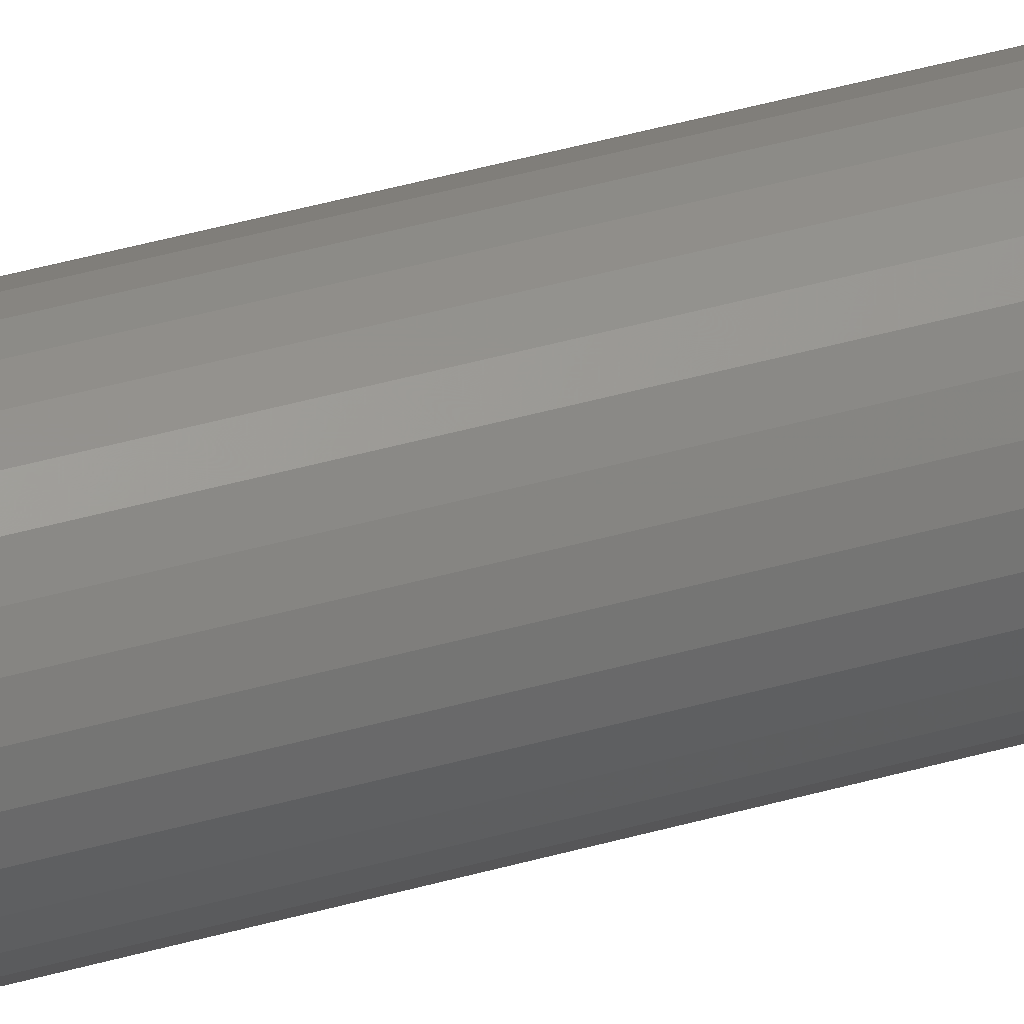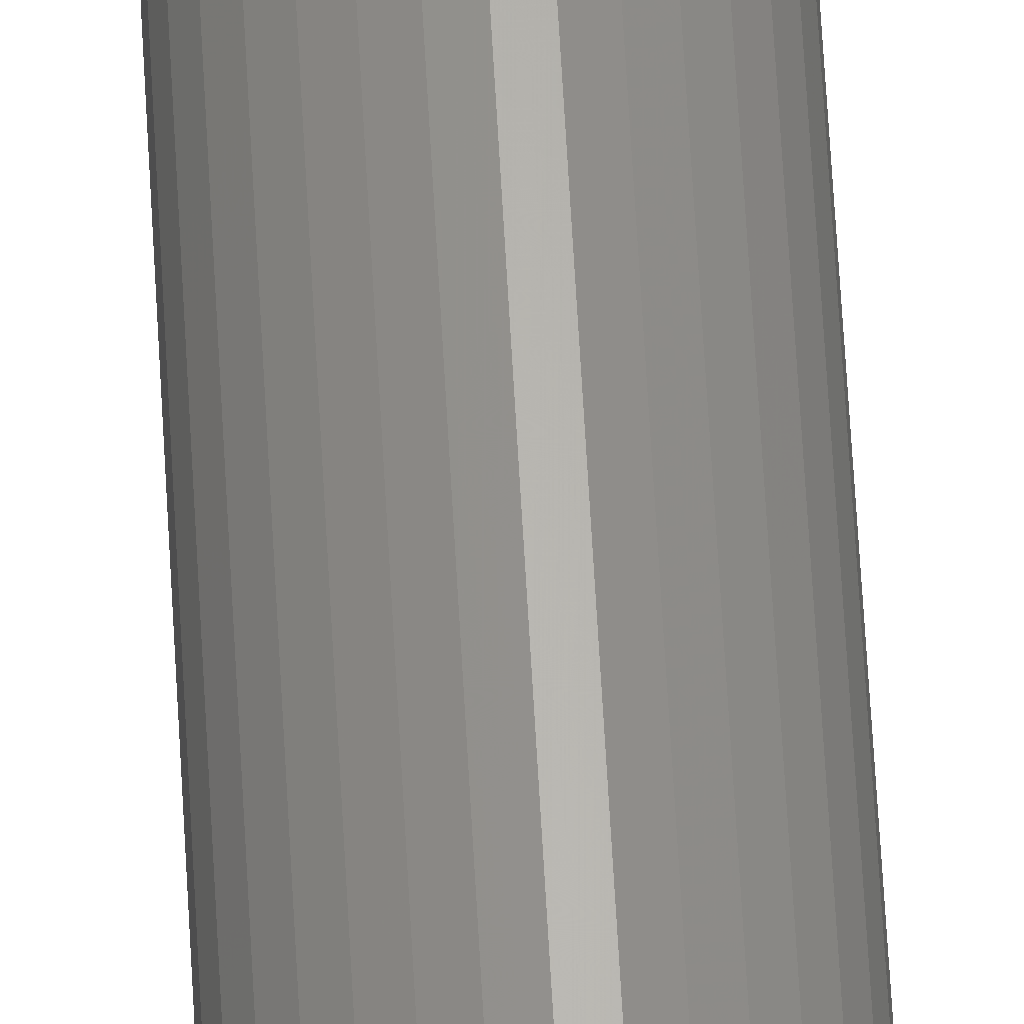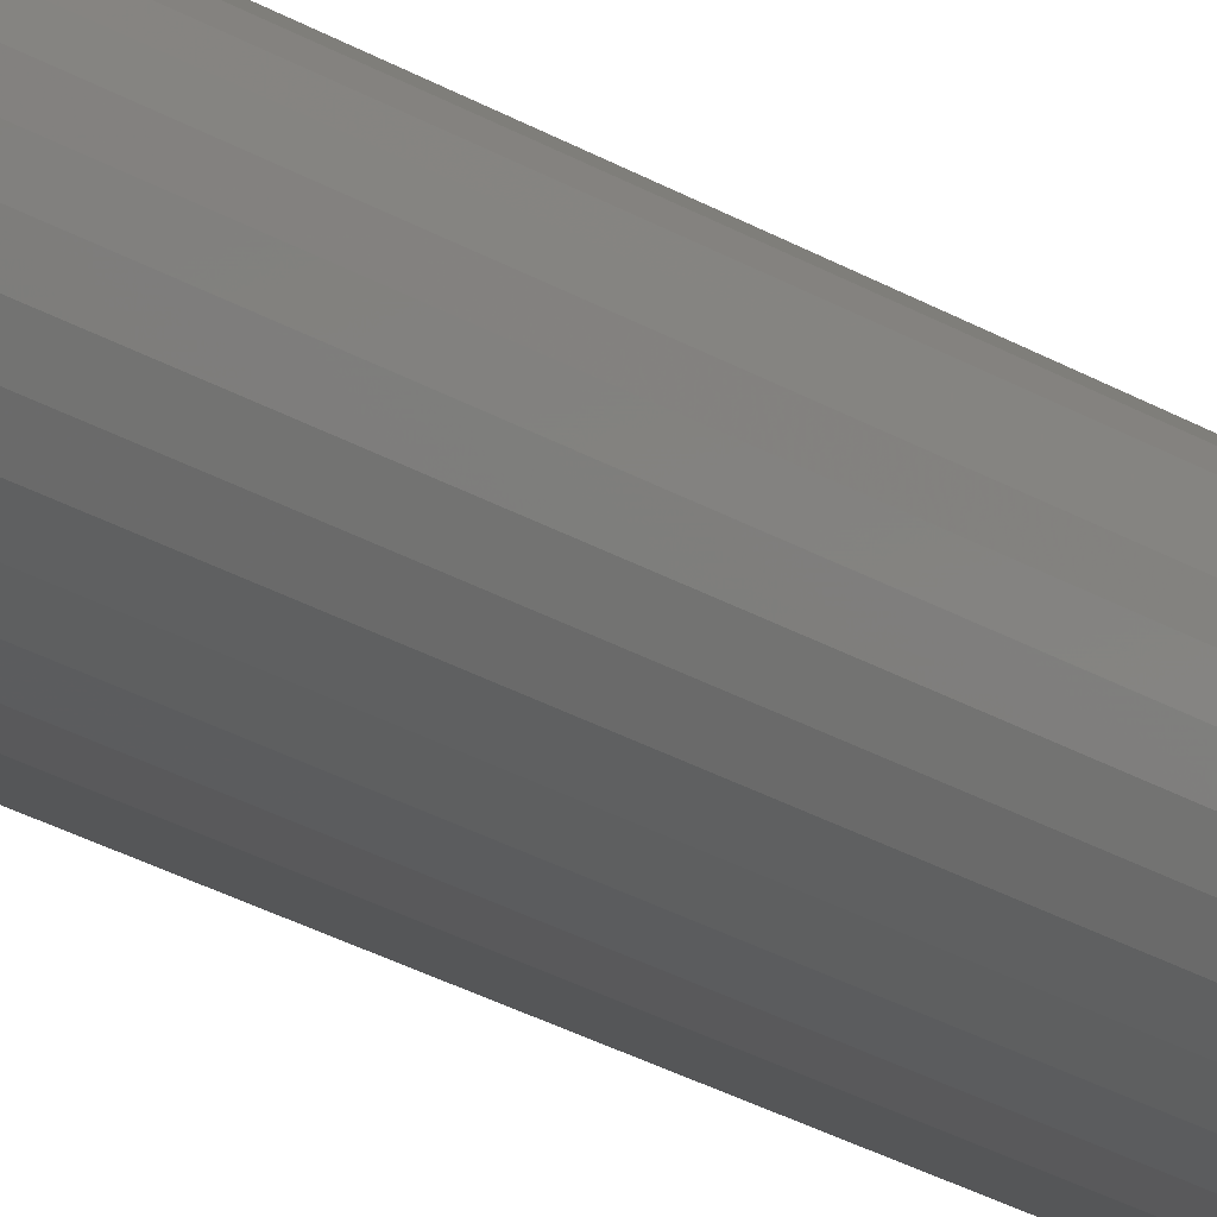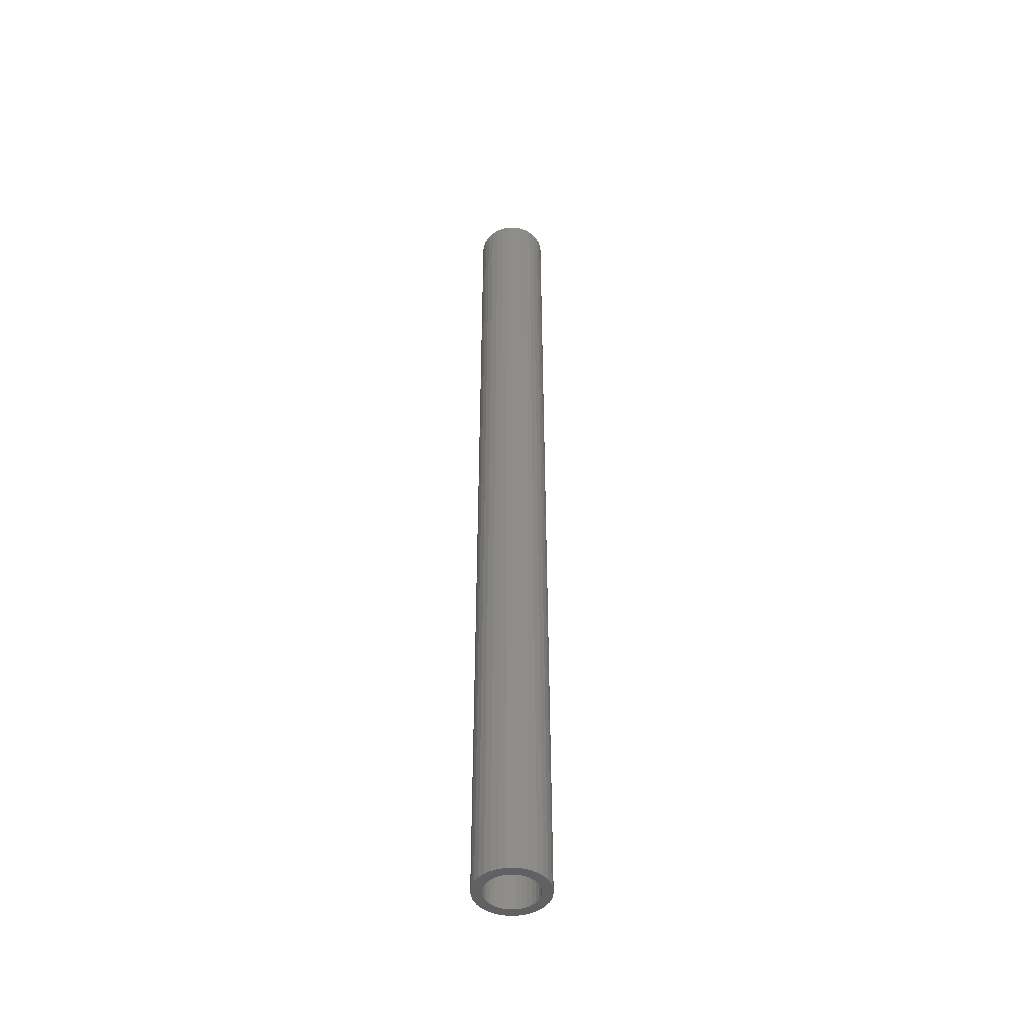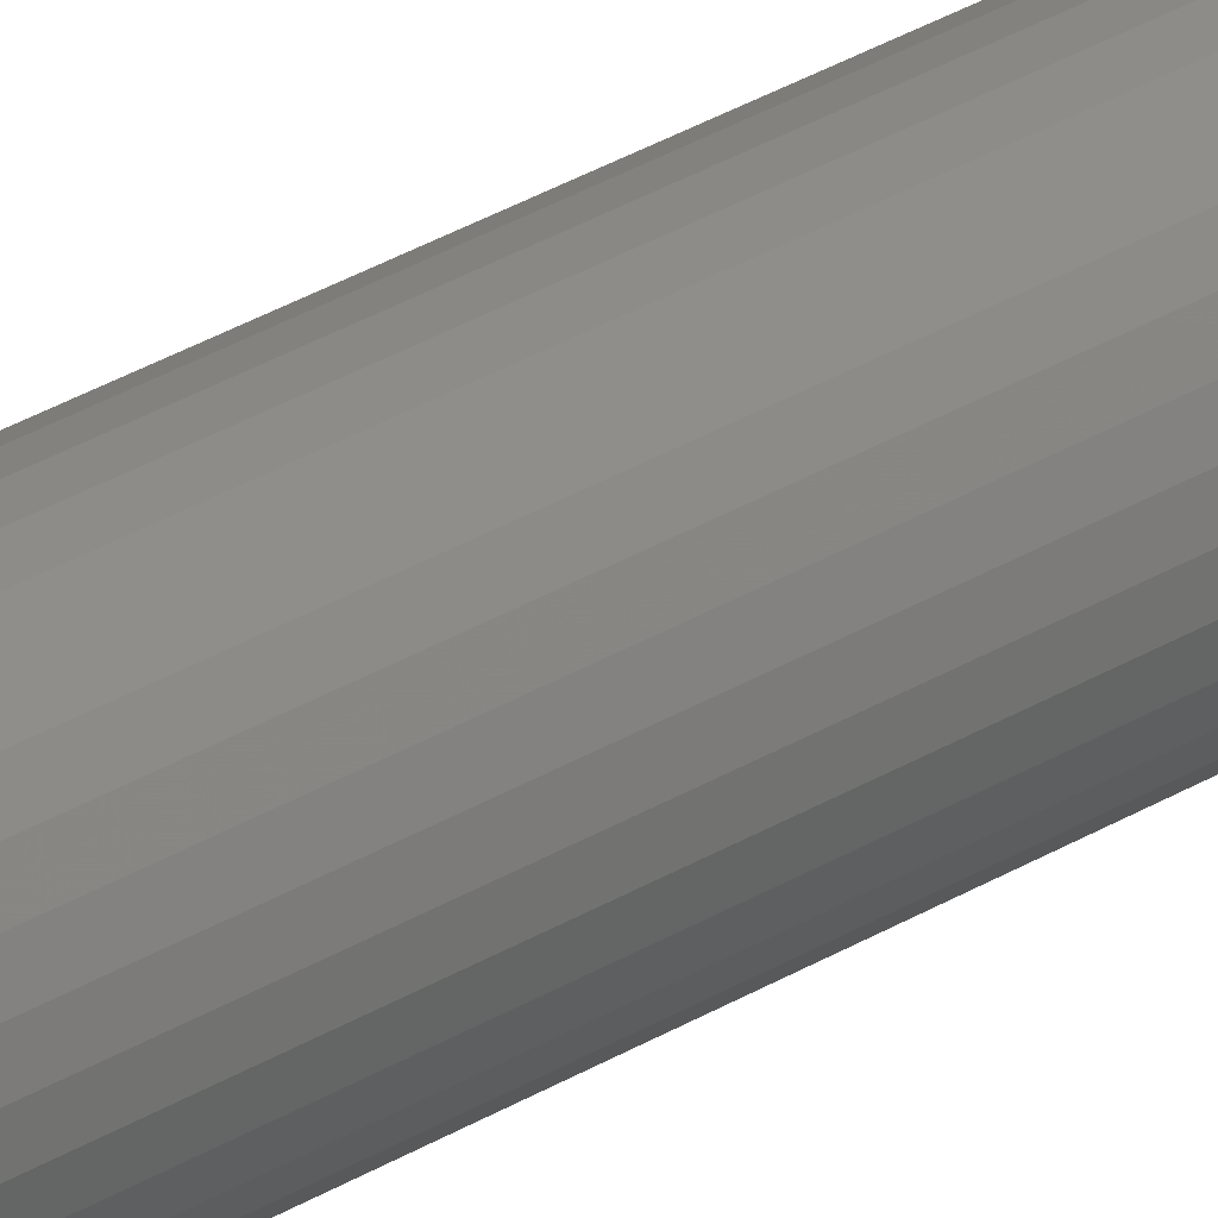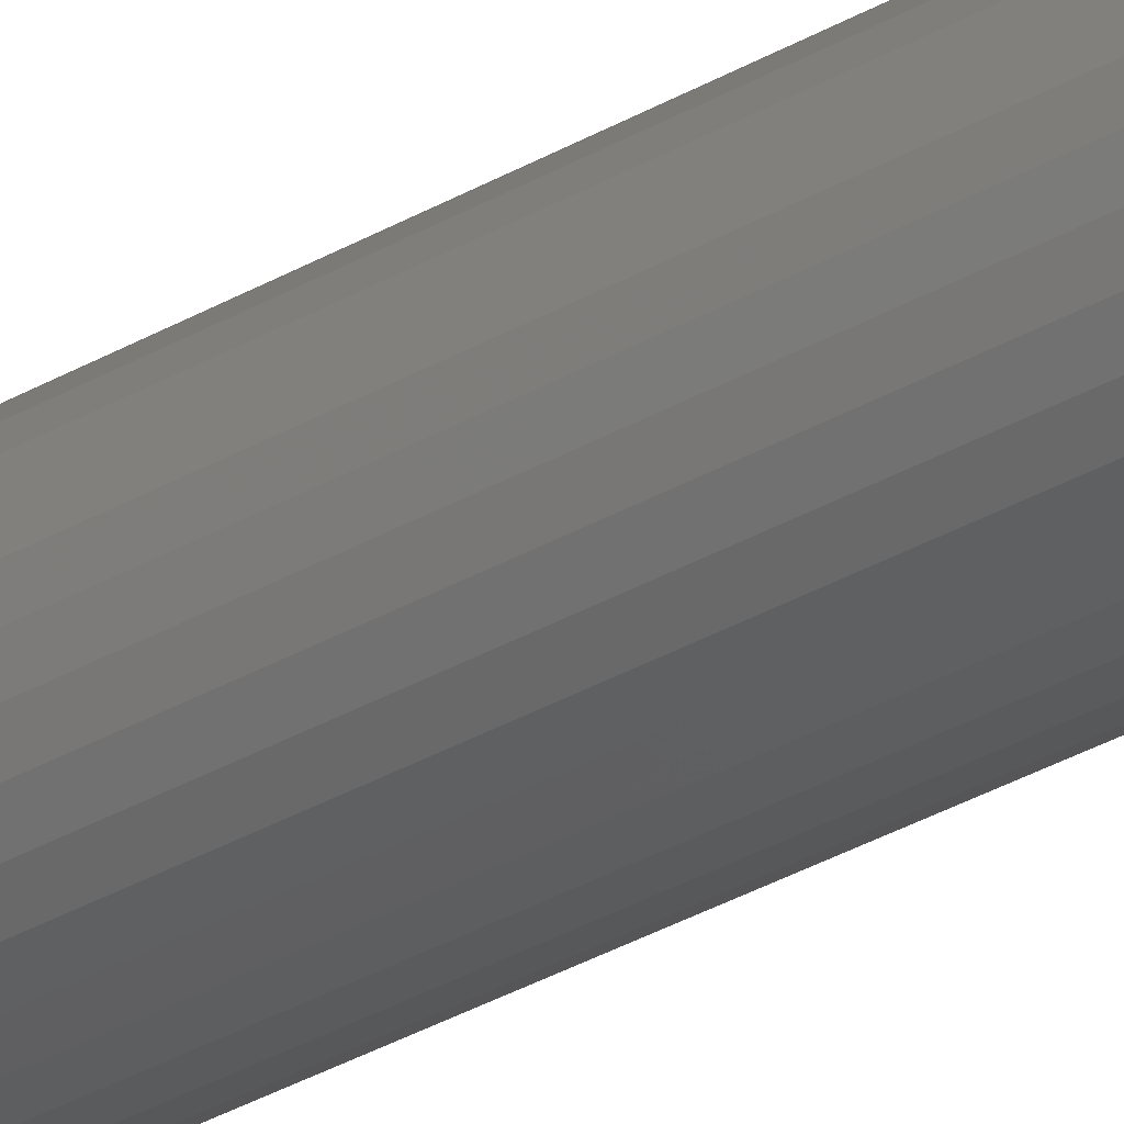
<metadata>
{"format":"stl","ext":"stl","renderer":"f3d","projection":"perspective","resolution":1024,"background":"white","views":[{"elev":39.5,"azim":-110.0,"up":"+Y"},{"elev":63.7,"azim":-3.2,"up":"+Y"},{"elev":-19.2,"azim":-142.1,"up":"+Y"},{"elev":-46.6,"azim":143.1,"up":"+Z"},{"elev":32.3,"azim":-130.3,"up":"+Y"},{"elev":-29.6,"azim":131.5,"up":"+Y"}]}
</metadata>
<code>
# stl→obj: 128 verts, 252 faces
v 0.3399 0.2725 0
v 0.3452 0.2741 0
v 0.3507 0.2747 0
v 0.3362 0.2608 0
v 0.3271 0.2621 0
v 0.3393 0.2634 0
v 0.3245 0.2572 0
v 0.3336 0.2577 0
v 0.3317 0.2542 0
v 0.3229 0.2518 0
v 0.3306 0.2503 0
v 0.3229 0.2408 0
v 0.3306 0.2423 0
v 0.3317 0.2384 0
v 0.3245 0.2354 0
v 0.3336 0.2349 0
v 0.3271 0.2305 0
v 0.3362 0.2318 0
v 0.3393 0.2292 0
v 0.3307 0.2262 0
v 0.3429 0.2273 0
v 0.3467 0.2261 0
v 0.335 0.2227 0
v 0.3708 0.2664 0
v 0.3548 0.2665 0
v 0.3665 0.2699 0
v 0.3586 0.2653 0
v 0.3622 0.2634 0
v 0.3743 0.2621 0
v 0.3653 0.2608 0
v 0.3678 0.2577 0
v 0.377 0.2572 0
v 0.3697 0.2542 0
v 0.3786 0.2518 0
v 0.3709 0.2503 0
v 0.3713 0.2463 0
v 0.3697 0.2384 0
v 0.3709 0.2423 0
v 0.3786 0.2408 0
v 0.377 0.2354 0
v 0.3678 0.2349 0
v 0.3653 0.2318 0
v 0.3743 0.2305 0
v 0.3622 0.2292 0
v 0.3708 0.2262 0
v 0.3586 0.2273 0
v 0.3548 0.2261 0
v 0.3665 0.2227 0
v 0.3563 0.2185 0
v 0.3507 0.2179 0
v 0.3616 0.2201 0
v 0.3791 0.2463 0
v 0.3224 0.2463 0
v 0.3302 0.2463 0
v 0.3307 0.2664 0
v 0.335 0.2699 0
v 0.3467 0.2665 0
v 0.3429 0.2653 0
v 0.3507 0.2257 0
v 0.3452 0.2185 0
v 0.3399 0.2201 0
v 0.3507 0.2669 0
v 0.3563 0.2741 0
v 0.3616 0.2725 0
v 0.3548 0.2261 0.7422
v 0.3586 0.2273 0.7422
v 0.3622 0.2292 0.7422
v 0.3653 0.2318 0.7422
v 0.3678 0.2349 0.7422
v 0.3697 0.2384 0.7422
v 0.3709 0.2423 0.7422
v 0.3713 0.2463 0.7422
v 0.3507 0.2257 0.7422
v 0.3467 0.2261 0.7422
v 0.3429 0.2273 0.7422
v 0.3393 0.2292 0.7422
v 0.3362 0.2318 0.7422
v 0.3336 0.2349 0.7422
v 0.3317 0.2384 0.7422
v 0.3306 0.2423 0.7422
v 0.3302 0.2463 0.7422
v 0.3467 0.2665 0.7422
v 0.3429 0.2653 0.7422
v 0.3393 0.2634 0.7422
v 0.3362 0.2608 0.7422
v 0.3336 0.2577 0.7422
v 0.3317 0.2542 0.7422
v 0.3306 0.2503 0.7422
v 0.3507 0.2669 0.7422
v 0.3548 0.2665 0.7422
v 0.3586 0.2653 0.7422
v 0.3622 0.2634 0.7422
v 0.3653 0.2608 0.7422
v 0.3678 0.2577 0.7422
v 0.3697 0.2542 0.7422
v 0.3709 0.2503 0.7422
v 0.3507 0.2747 0.75
v 0.3452 0.2741 0.75
v 0.3399 0.2725 0.75
v 0.3563 0.2741 0.75
v 0.3616 0.2725 0.75
v 0.335 0.2699 0.75
v 0.3665 0.2699 0.75
v 0.3307 0.2664 0.75
v 0.3708 0.2664 0.75
v 0.3271 0.2621 0.75
v 0.3743 0.2621 0.75
v 0.3245 0.2572 0.75
v 0.377 0.2572 0.75
v 0.3229 0.2518 0.75
v 0.3786 0.2518 0.75
v 0.3786 0.2408 0.75
v 0.3245 0.2354 0.75
v 0.377 0.2354 0.75
v 0.3271 0.2305 0.75
v 0.3743 0.2305 0.75
v 0.3307 0.2262 0.75
v 0.3708 0.2262 0.75
v 0.335 0.2227 0.75
v 0.3665 0.2227 0.75
v 0.3399 0.2201 0.75
v 0.3616 0.2201 0.75
v 0.3452 0.2185 0.75
v 0.3507 0.2179 0.75
v 0.3563 0.2185 0.75
v 0.3791 0.2463 0.75
v 0.3224 0.2463 0.75
v 0.3229 0.2408 0.75
f 1 2 3
f 4 5 6
f 7 5 4
f 8 7 4
f 7 8 9
f 9 10 7
f 11 10 9
f 12 13 14
f 14 15 12
f 16 15 14
f 17 15 16
f 16 18 17
f 17 18 19
f 19 20 17
f 20 19 21
f 22 20 21
f 23 20 22
f 24 25 26
f 27 25 24
f 28 27 24
f 29 28 24
f 29 30 28
f 31 30 29
f 32 31 29
f 33 31 32
f 34 33 32
f 34 35 33
f 35 34 36
f 37 38 39
f 40 37 39
f 41 37 40
f 42 41 40
f 43 42 40
f 44 42 43
f 45 44 43
f 46 44 45
f 47 46 45
f 47 45 48
f 49 50 51
f 52 39 38
f 52 38 36
f 52 36 34
f 53 10 11
f 53 11 54
f 53 54 13
f 53 13 12
f 55 56 57
f 55 57 58
f 55 58 6
f 55 6 5
f 59 47 48
f 59 48 51
f 59 51 50
f 59 50 60
f 59 60 61
f 59 61 23
f 59 23 22
f 62 57 56
f 62 56 1
f 62 1 3
f 62 3 63
f 62 63 64
f 62 64 26
f 62 26 25
f 59 65 47
f 47 65 66
f 47 66 46
f 46 66 67
f 46 67 44
f 44 67 68
f 44 68 42
f 42 68 69
f 42 69 41
f 41 69 70
f 41 70 37
f 37 70 71
f 37 71 38
f 38 71 72
f 38 72 36
f 65 59 73
f 73 59 22
f 73 22 74
f 74 22 21
f 74 21 75
f 75 21 19
f 75 19 76
f 76 19 18
f 76 18 77
f 77 18 16
f 77 16 78
f 78 16 14
f 78 14 79
f 79 14 13
f 79 13 80
f 80 13 54
f 80 54 81
f 62 82 57
f 57 82 83
f 57 83 58
f 58 83 84
f 58 84 6
f 6 84 85
f 6 85 4
f 4 85 86
f 4 86 8
f 8 86 87
f 8 87 9
f 9 87 88
f 9 88 11
f 11 88 81
f 11 81 54
f 82 62 89
f 89 62 25
f 89 25 90
f 90 25 27
f 90 27 91
f 91 27 28
f 91 28 92
f 92 28 30
f 92 30 93
f 93 30 31
f 93 31 94
f 94 31 33
f 94 33 95
f 95 33 35
f 95 35 96
f 96 35 36
f 96 36 72
f 83 82 89
f 83 89 90
f 91 83 90
f 84 83 91
f 92 84 91
f 85 84 92
f 93 85 92
f 86 85 93
f 94 86 93
f 87 86 94
f 95 87 94
f 88 87 95
f 96 88 95
f 70 79 71
f 78 79 70
f 69 78 70
f 77 78 69
f 68 77 69
f 76 77 68
f 67 76 68
f 75 76 67
f 66 75 67
f 74 75 66
f 73 74 66
f 65 73 66
f 79 80 71
f 71 80 81
f 71 81 72
f 72 81 88
f 72 88 96
f 97 98 99
f 100 97 99
f 100 99 101
f 101 99 102
f 101 102 103
f 103 102 104
f 103 104 105
f 105 104 106
f 105 106 107
f 107 106 108
f 107 108 109
f 109 108 110
f 109 110 111
f 112 113 114
f 114 113 115
f 114 115 116
f 116 115 117
f 116 117 118
f 118 117 119
f 118 119 120
f 120 119 121
f 120 121 122
f 122 121 123
f 122 123 124
f 122 124 125
f 111 110 126
f 126 110 127
f 126 127 112
f 112 127 128
f 112 128 113
f 52 126 39
f 39 126 112
f 39 112 40
f 40 112 114
f 40 114 43
f 43 114 116
f 43 116 45
f 45 116 118
f 45 118 48
f 48 118 120
f 48 120 51
f 51 120 122
f 51 122 49
f 49 122 125
f 49 125 50
f 50 125 124
f 50 124 60
f 60 124 123
f 60 123 61
f 61 123 121
f 61 121 23
f 23 121 119
f 23 119 20
f 20 119 117
f 20 117 17
f 17 117 115
f 17 115 15
f 15 115 113
f 15 113 12
f 12 113 128
f 12 128 53
f 53 128 127
f 53 127 10
f 10 127 110
f 10 110 7
f 7 110 108
f 7 108 5
f 5 108 106
f 5 106 55
f 55 106 104
f 55 104 56
f 56 104 102
f 56 102 1
f 1 102 99
f 1 99 2
f 2 99 98
f 2 98 3
f 3 98 97
f 3 97 63
f 63 97 100
f 63 100 64
f 64 100 101
f 64 101 26
f 26 101 103
f 26 103 24
f 24 103 105
f 24 105 29
f 29 105 107
f 29 107 32
f 32 107 109
f 32 109 34
f 34 109 111
f 34 111 52
f 52 111 126

</code>
